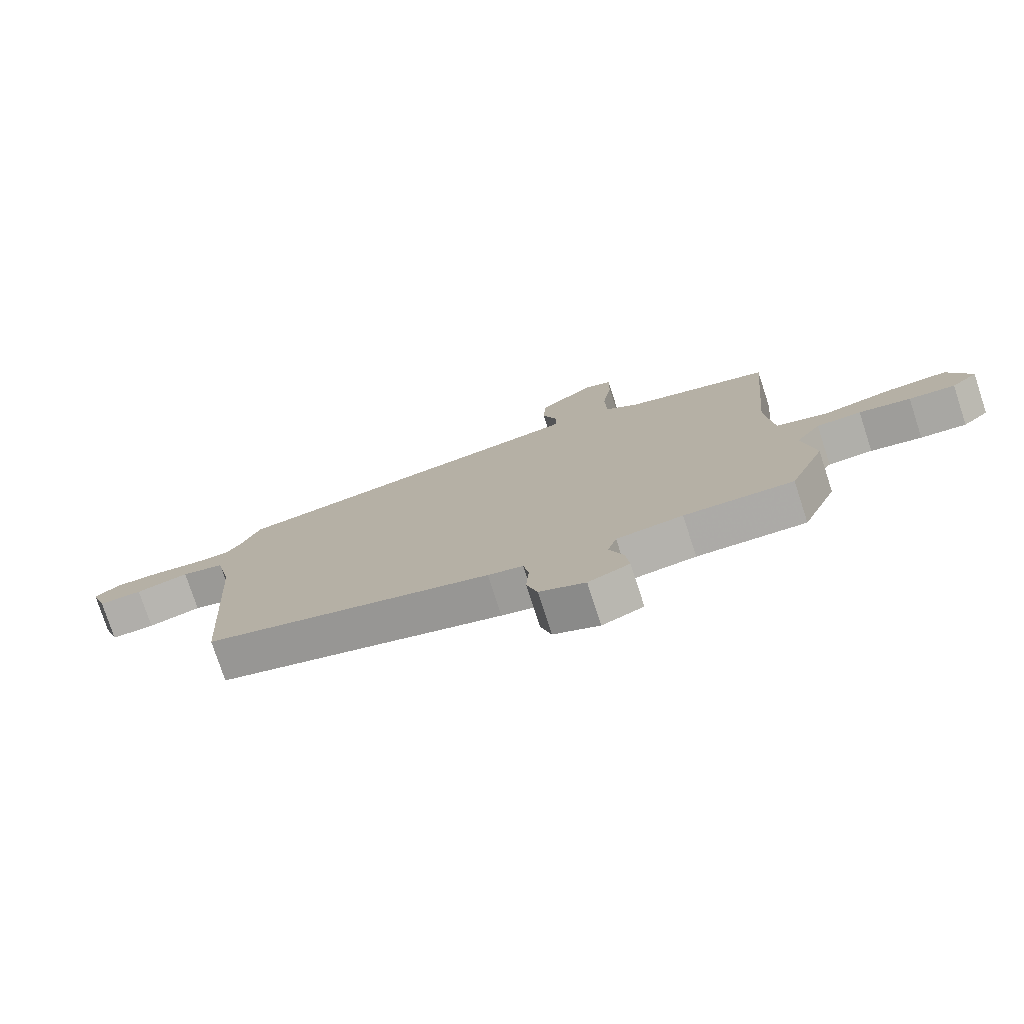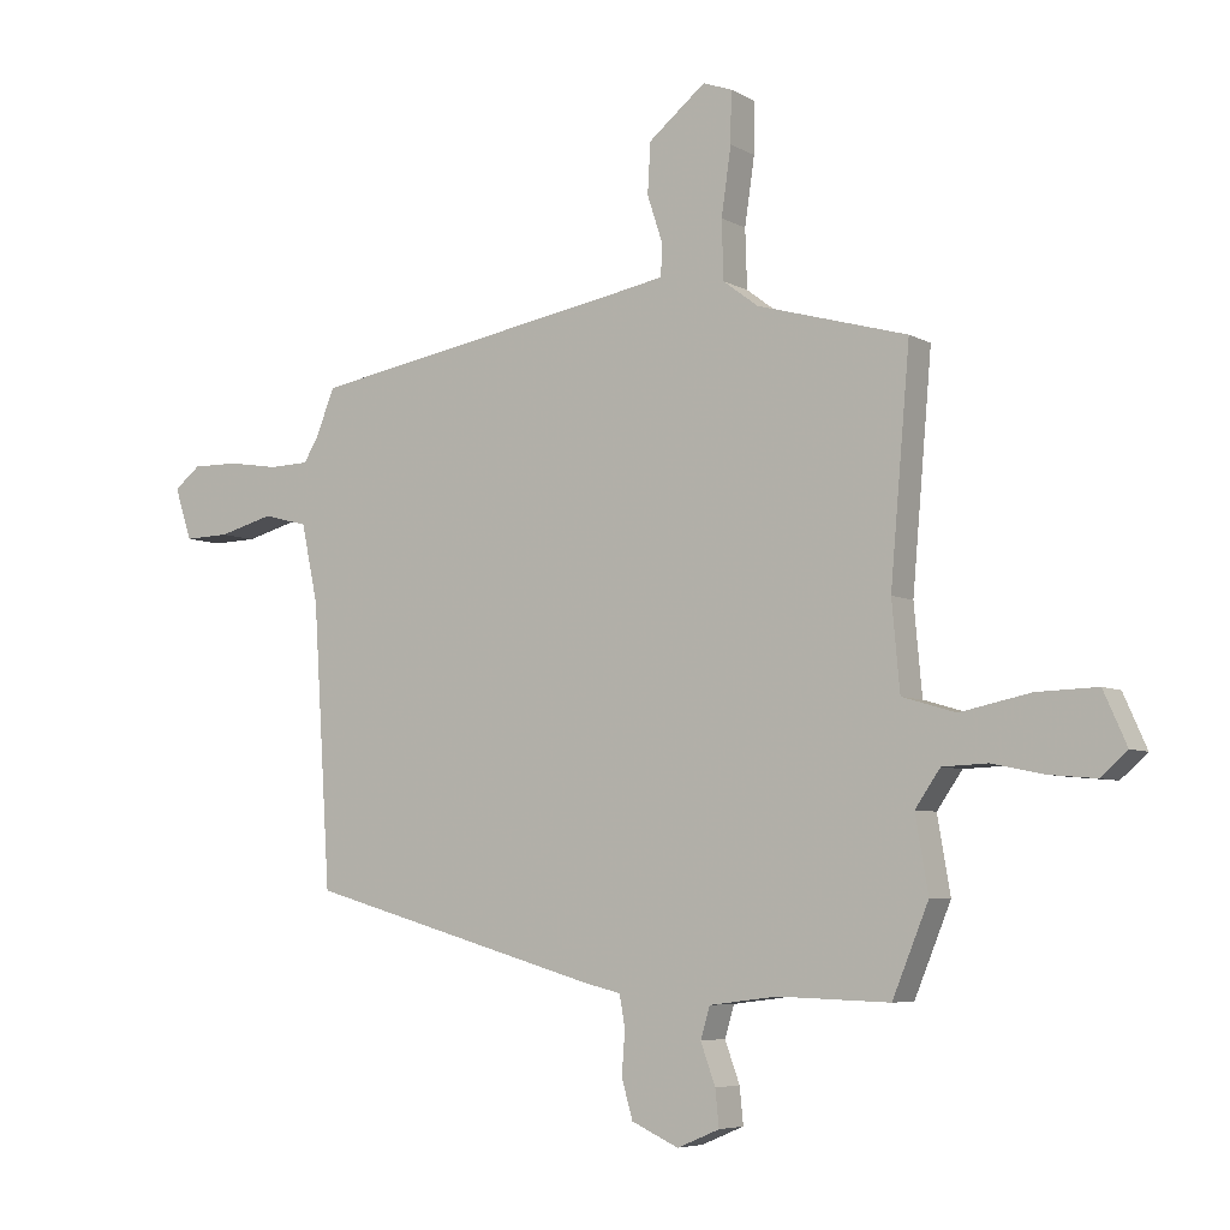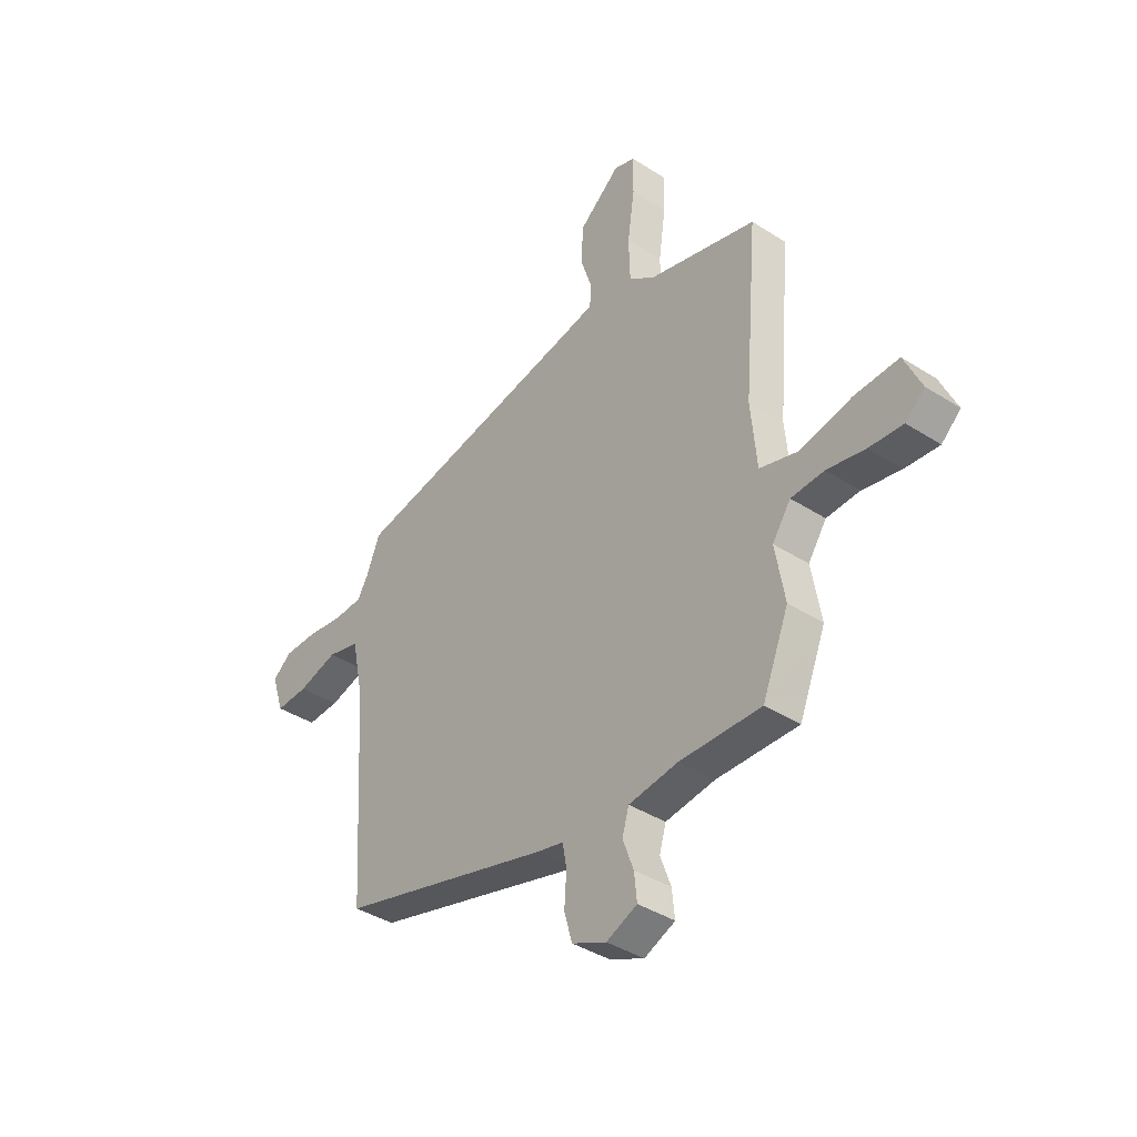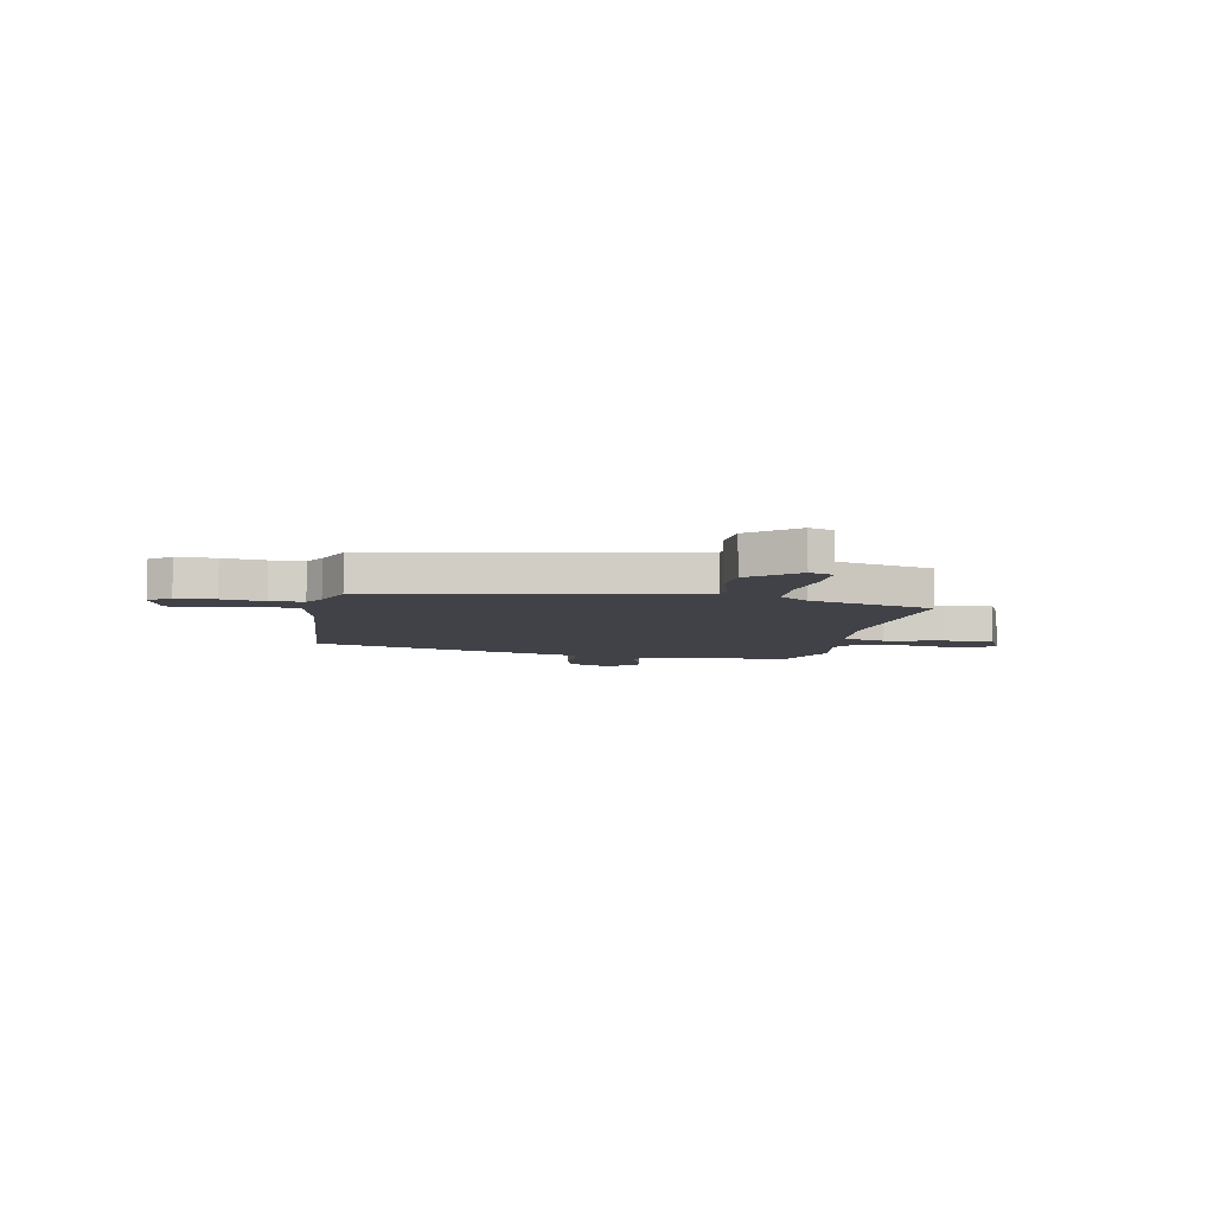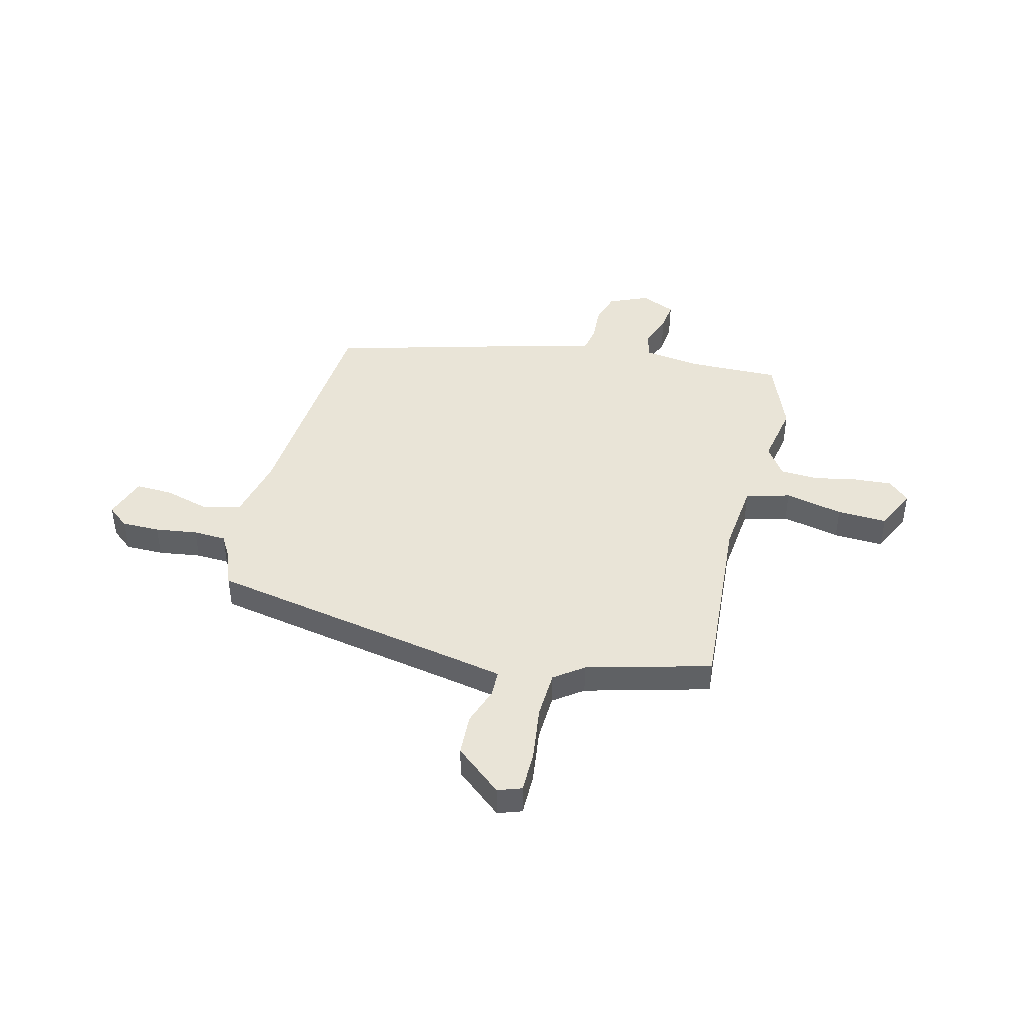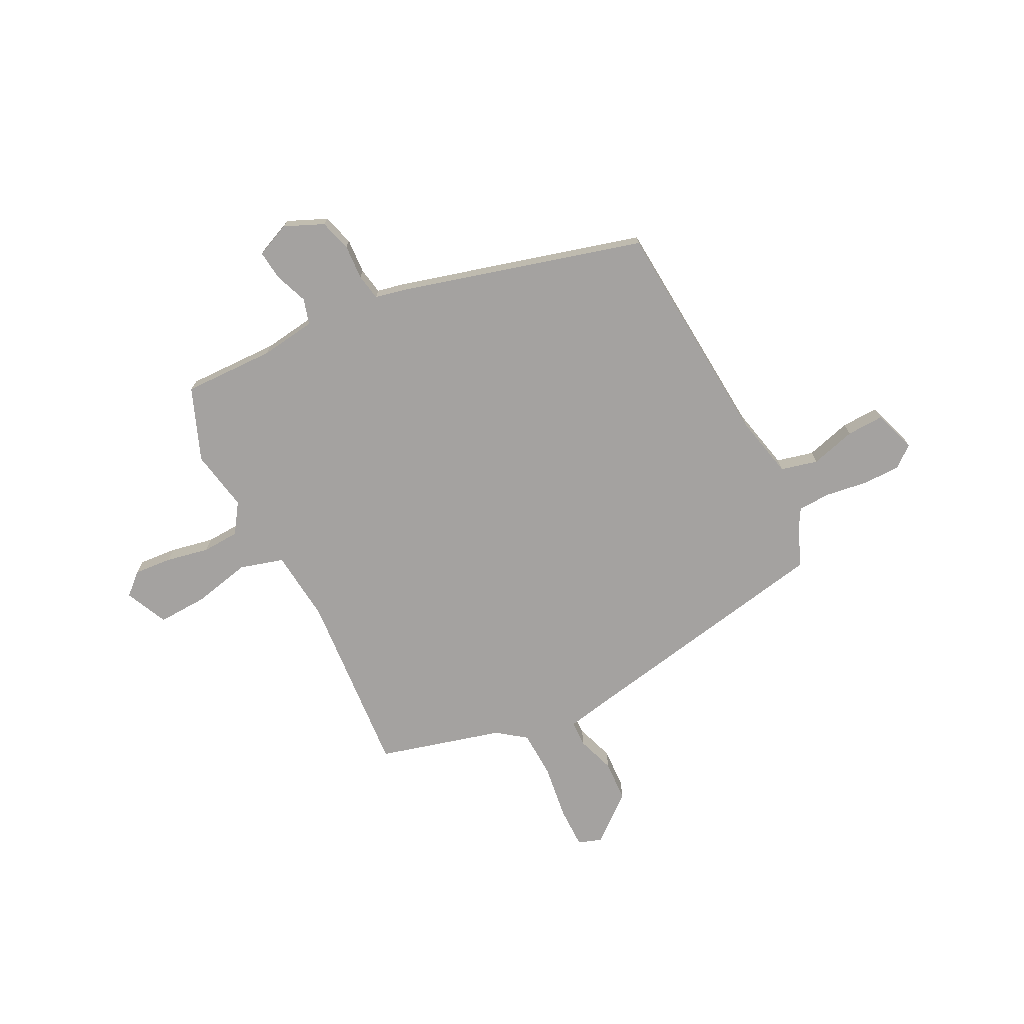
<metadata>
{"format":"obj","ext":"obj","renderer":"f3d","projection":"perspective","resolution":1024,"background":"white","views":[{"elev":-77.0,"azim":18.1,"up":"+Z"},{"elev":-5.9,"azim":32.2,"up":"+Z"},{"elev":-39.5,"azim":51.4,"up":"+Z"},{"elev":-6.8,"azim":-9.9,"up":"+Y"},{"elev":43.5,"azim":14.9,"up":"+Y"},{"elev":-72.7,"azim":-152.5,"up":"+Y"}]}
</metadata>
<code>
v 0.542 0.07 -0.397
v 0.483 0.07 -0.541
v 0.301 0.07 -0.535
v 0.19 0.07 -0.549
v 0.175 0.07 -0.6
v 0.199 0.07 -0.666
v 0.205 0.07 -0.725
v 0.136 0.07 -0.754
v 0.059 0.07 -0.719
v 0.041 0.07 -0.656
v 0.046 0.07 -0.586
v 0.037 0.07 -0.534
v -0.022 0.07 -0.52
v -0.505 0.07 -0.381
v -0.534 0.07 0.076
v -0.561 0.07 0.203
v -0.634 0.07 0.222
v -0.724 0.07 0.198
v -0.798 0.07 0.196
v -0.826 0.07 0.281
v -0.783 0.07 0.315
v -0.707 0.07 0.314
v -0.624 0.07 0.301
v -0.559 0.07 0.303
v -0.535 0.07 0.343
v -0.504 0.07 0.419
v 0.023 0.07 0.511
v 0.11 0.07 0.527
v 0.112 0.07 0.579
v 0.087 0.07 0.655
v 0.092 0.07 0.737
v 0.185 0.07 0.812
v 0.232 0.07 0.795
v 0.231 0.07 0.712
v 0.215 0.07 0.603
v 0.218 0.07 0.508
v 0.275 0.07 0.465
v 0.52 0.07 0.396
v 0.488 0.07 0.027
v 0.501 0.07 -0.116
v 0.588 0.07 -0.142
v 0.703 0.07 -0.118
v 0.802 0.07 -0.115
v 0.84 0.07 -0.2
v 0.797 0.07 -0.238
v 0.721 0.07 -0.231
v 0.636 0.07 -0.213
v 0.562 0.07 -0.216
v 0.521 0.07 -0.275
v 0.542 0 -0.397
v 0.483 0 -0.541
v 0.301 0 -0.535
v 0.19 0 -0.549
v 0.175 0 -0.6
v 0.199 0 -0.666
v 0.205 0 -0.725
v 0.136 0 -0.754
v 0.059 0 -0.719
v 0.041 0 -0.656
v 0.046 0 -0.586
v 0.037 0 -0.534
v -0.022 0 -0.52
v -0.505 0 -0.381
v -0.534 0 0.076
v -0.561 0 0.203
v -0.634 0 0.222
v -0.724 0 0.198
v -0.798 0 0.196
v -0.826 0 0.281
v -0.783 0 0.315
v -0.707 0 0.314
v -0.624 0 0.301
v -0.559 0 0.303
v -0.535 0 0.343
v -0.504 0 0.419
v 0.023 0 0.511
v 0.11 0 0.527
v 0.112 0 0.579
v 0.087 0 0.655
v 0.092 0 0.737
v 0.185 0 0.812
v 0.232 0 0.795
v 0.231 0 0.712
v 0.215 0 0.603
v 0.218 0 0.508
v 0.275 0 0.465
v 0.52 0 0.396
v 0.488 0 0.027
v 0.501 0 -0.116
v 0.588 0 -0.142
v 0.703 0 -0.118
v 0.802 0 -0.115
v 0.84 0 -0.2
v 0.797 0 -0.238
v 0.721 0 -0.231
v 0.636 0 -0.213
v 0.562 0 -0.216
v 0.521 0 -0.275
f 44 45 46 47
f 44 47 48
f 41 42 43 44
f 41 44 48
f 40 41 48 49
f 37 38 39
f 36 37 39 40
f 32 33 34 35
f 32 35 36
f 29 30 31 32
f 28 29 32 36
f 27 28 36 40
f 25 26 27 40
f 20 21 22 23
f 20 23 24
f 17 18 19 20
f 16 17 20 24
f 15 16 24 25
f 12 13 14 15
f 8 9 10 11
f 8 11 12
f 5 6 7 8
f 5 8 12
f 4 5 12 15
f 49 1 2 3
f 15 25 40 49
f 3 4 15 49
f 96 95 94 93
f 97 96 93
f 93 92 91 90
f 97 93 90
f 98 97 90 89
f 88 87 86
f 89 88 86 85
f 84 83 82 81
f 85 84 81
f 81 80 79 78
f 85 81 78 77
f 89 85 77 76
f 89 76 75 74
f 72 71 70 69
f 73 72 69
f 69 68 67 66
f 73 69 66 65
f 74 73 65 64
f 64 63 62 61
f 60 59 58 57
f 61 60 57
f 57 56 55 54
f 61 57 54
f 64 61 54 53
f 52 51 50 98
f 98 89 74 64
f 98 64 53 52
f 1 50 51 2
f 2 51 52 3
f 3 52 53 4
f 4 53 54 5
f 5 54 55 6
f 6 55 56 7
f 7 56 57 8
f 8 57 58 9
f 9 58 59 10
f 10 59 60 11
f 11 60 61 12
f 12 61 62 13
f 13 62 63 14
f 14 63 64 15
f 15 64 65 16
f 16 65 66 17
f 17 66 67 18
f 18 67 68 19
f 19 68 69 20
f 20 69 70 21
f 21 70 71 22
f 22 71 72 23
f 23 72 73 24
f 24 73 74 25
f 25 74 75 26
f 26 75 76 27
f 27 76 77 28
f 28 77 78 29
f 29 78 79 30
f 30 79 80 31
f 31 80 81 32
f 32 81 82 33
f 33 82 83 34
f 34 83 84 35
f 35 84 85 36
f 36 85 86 37
f 37 86 87 38
f 38 87 88 39
f 39 88 89 40
f 40 89 90 41
f 41 90 91 42
f 42 91 92 43
f 43 92 93 44
f 44 93 94 45
f 45 94 95 46
f 46 95 96 47
f 47 96 97 48
f 48 97 98 49
f 49 98 50 1

</code>
